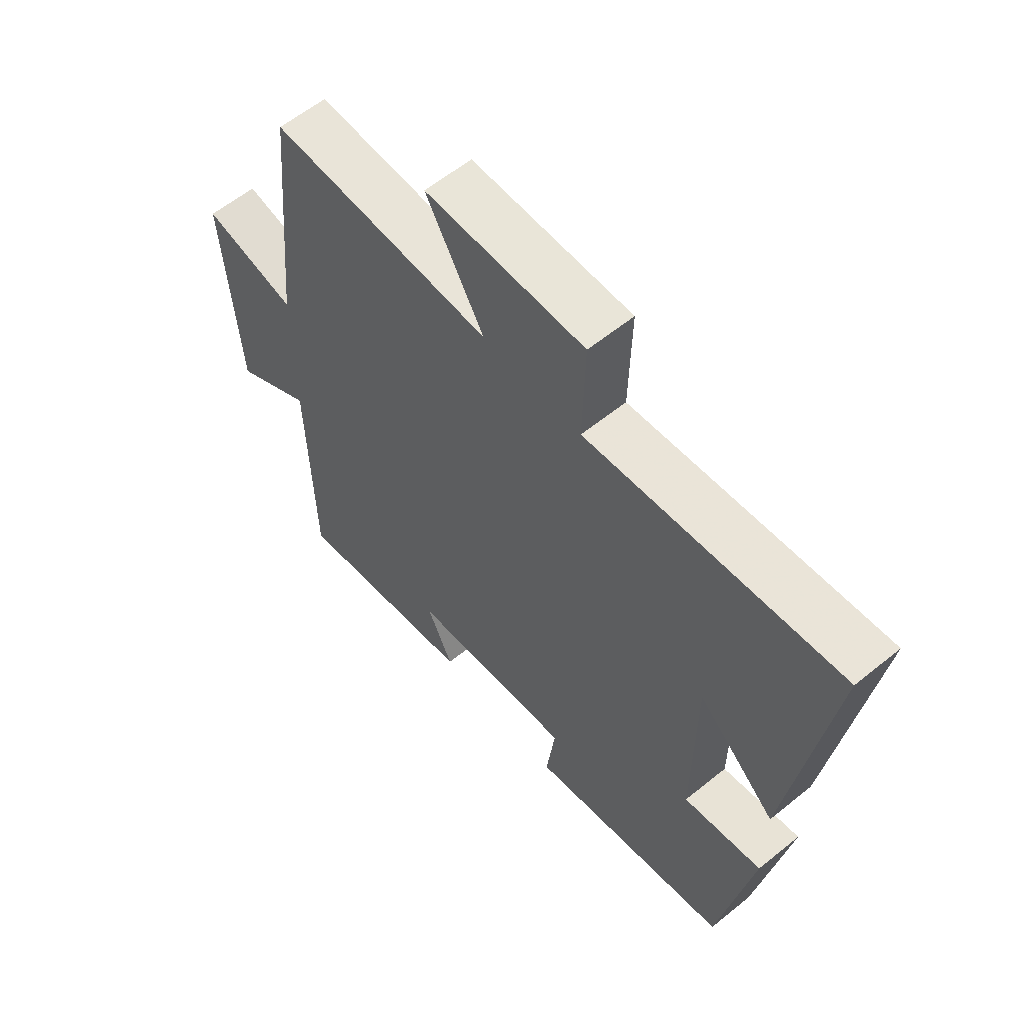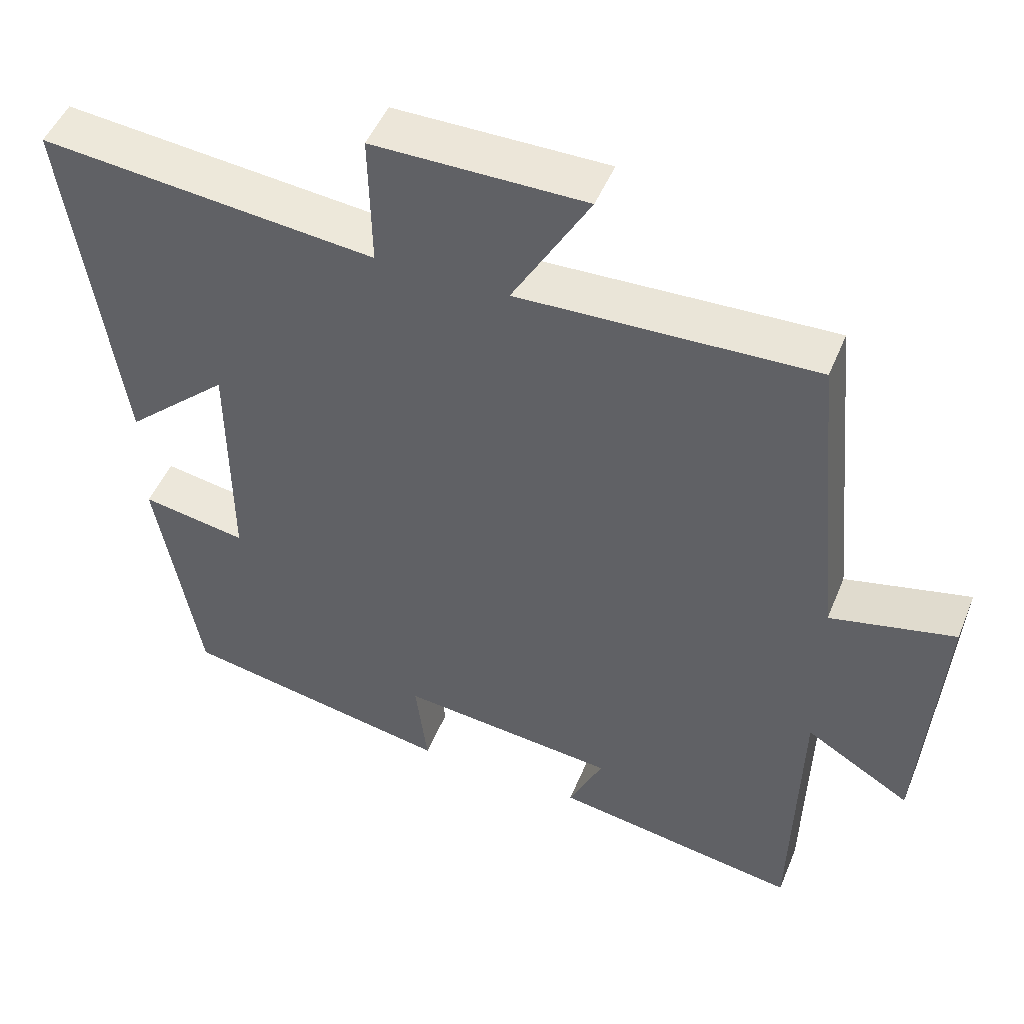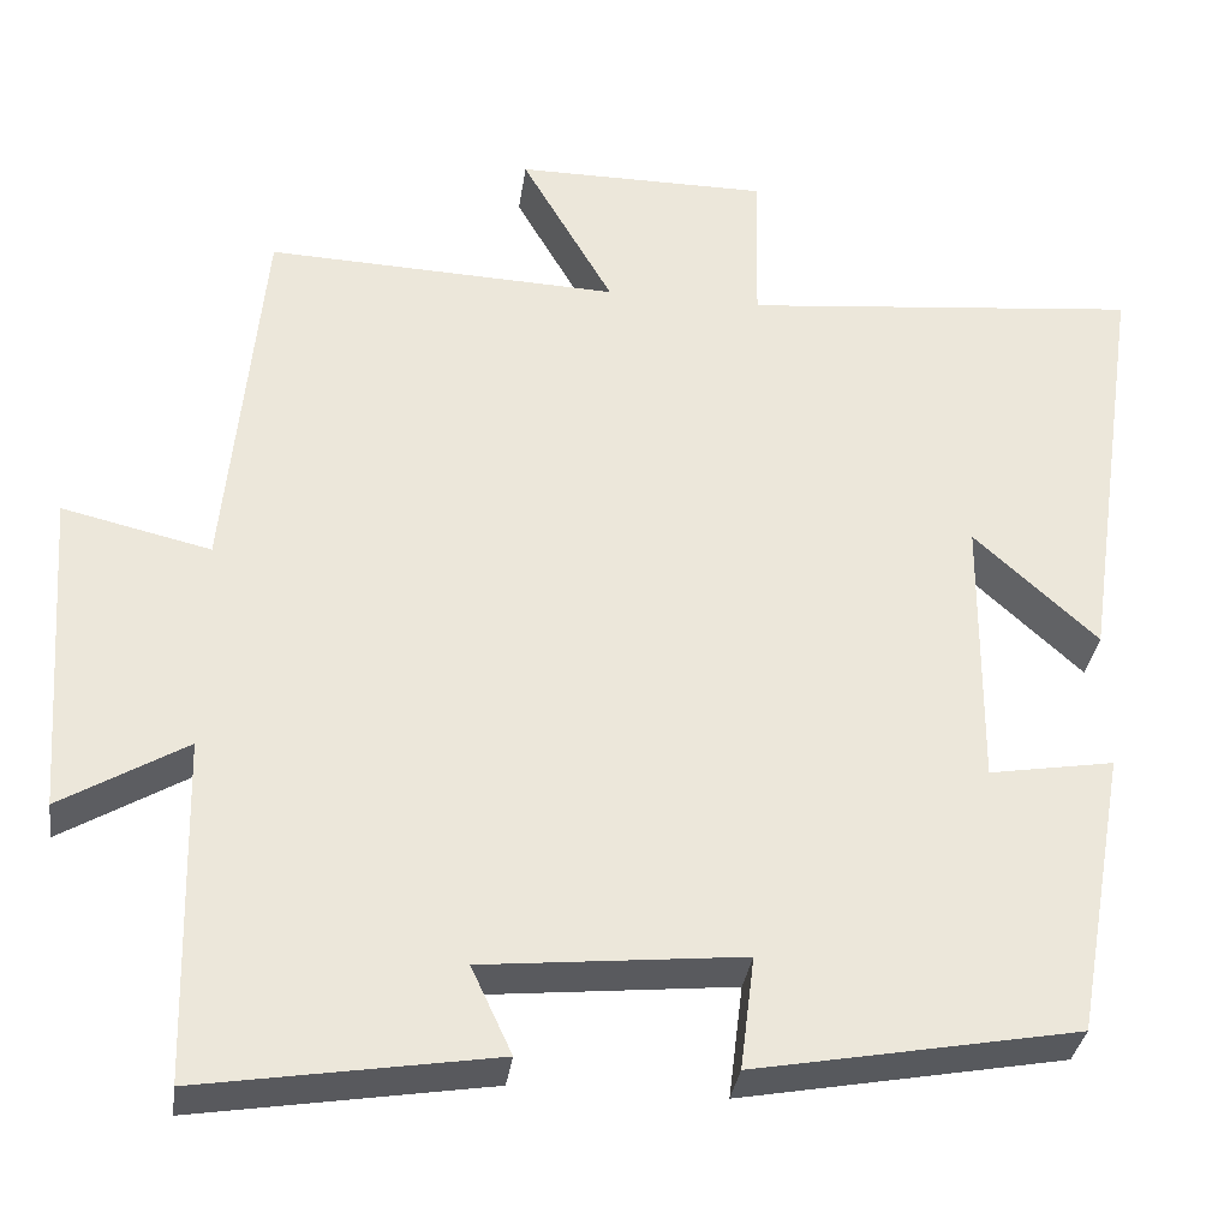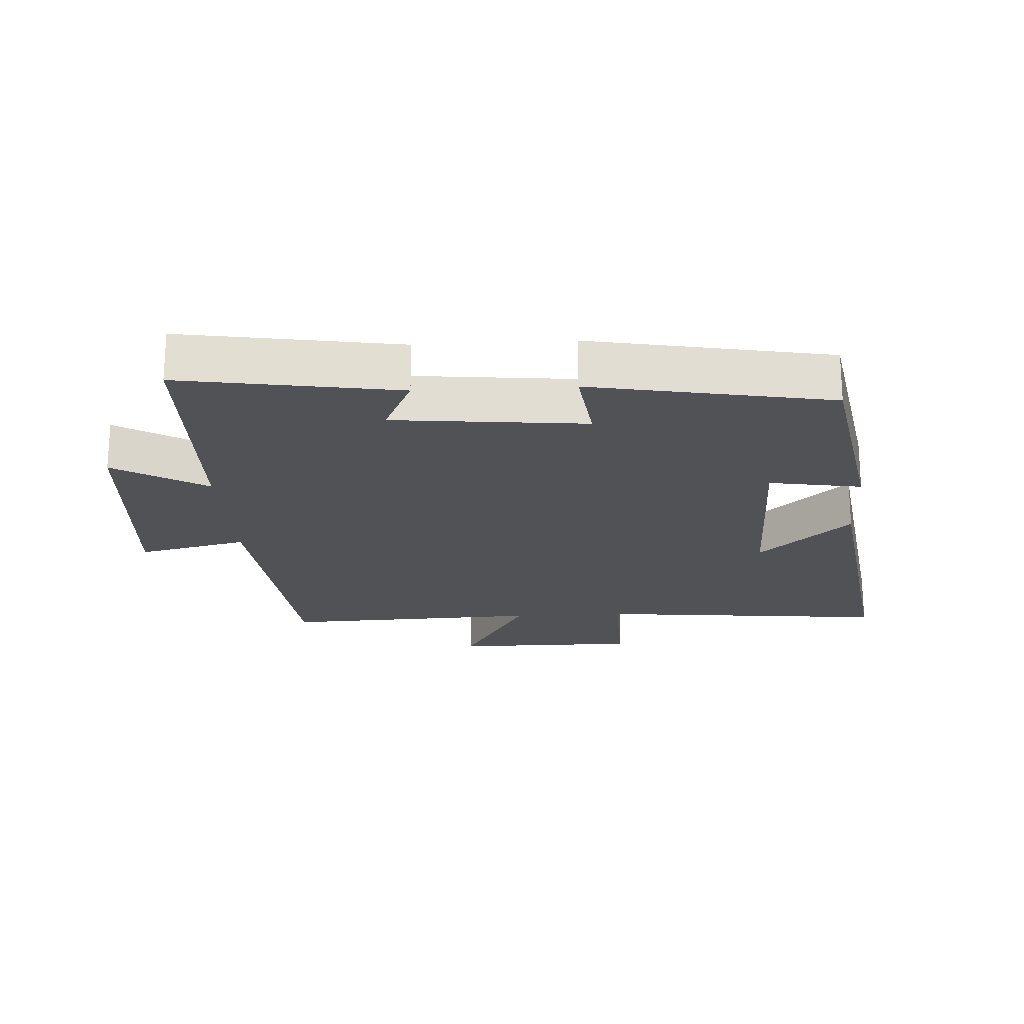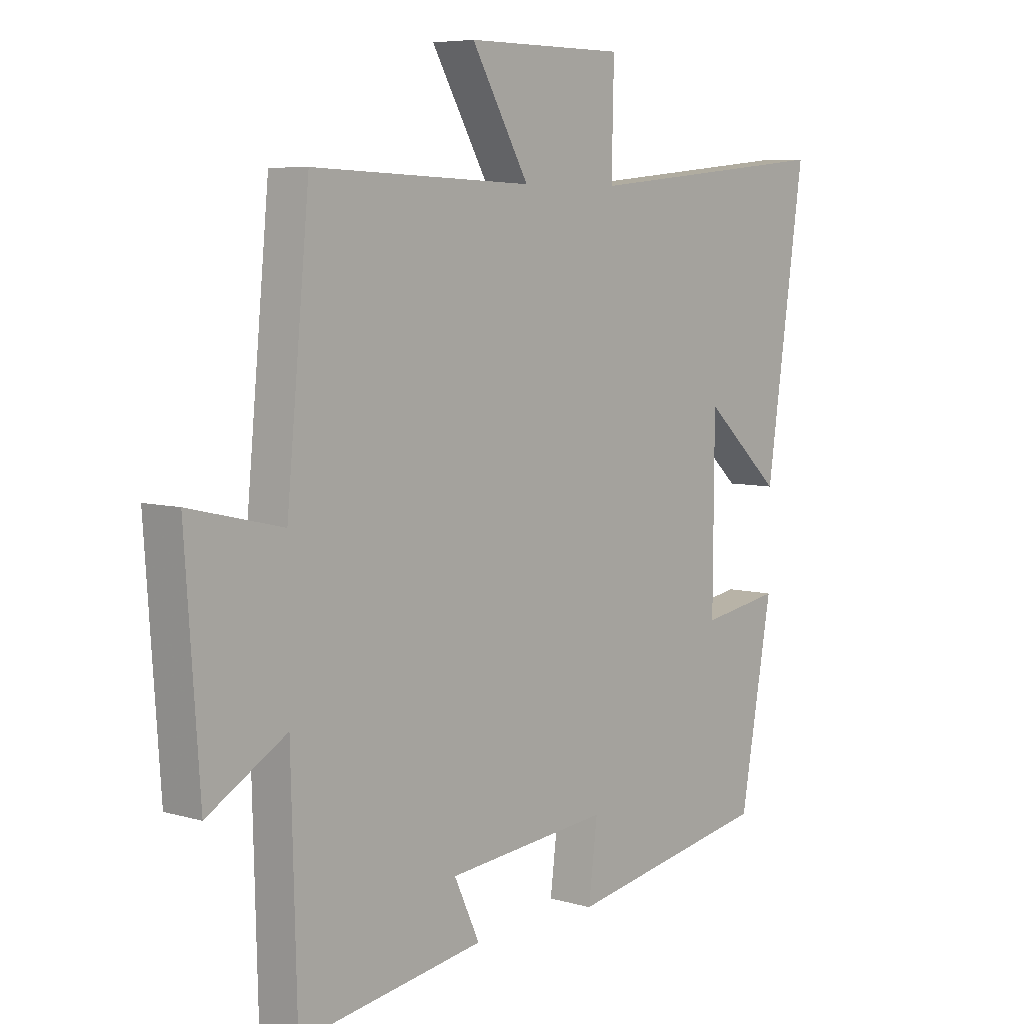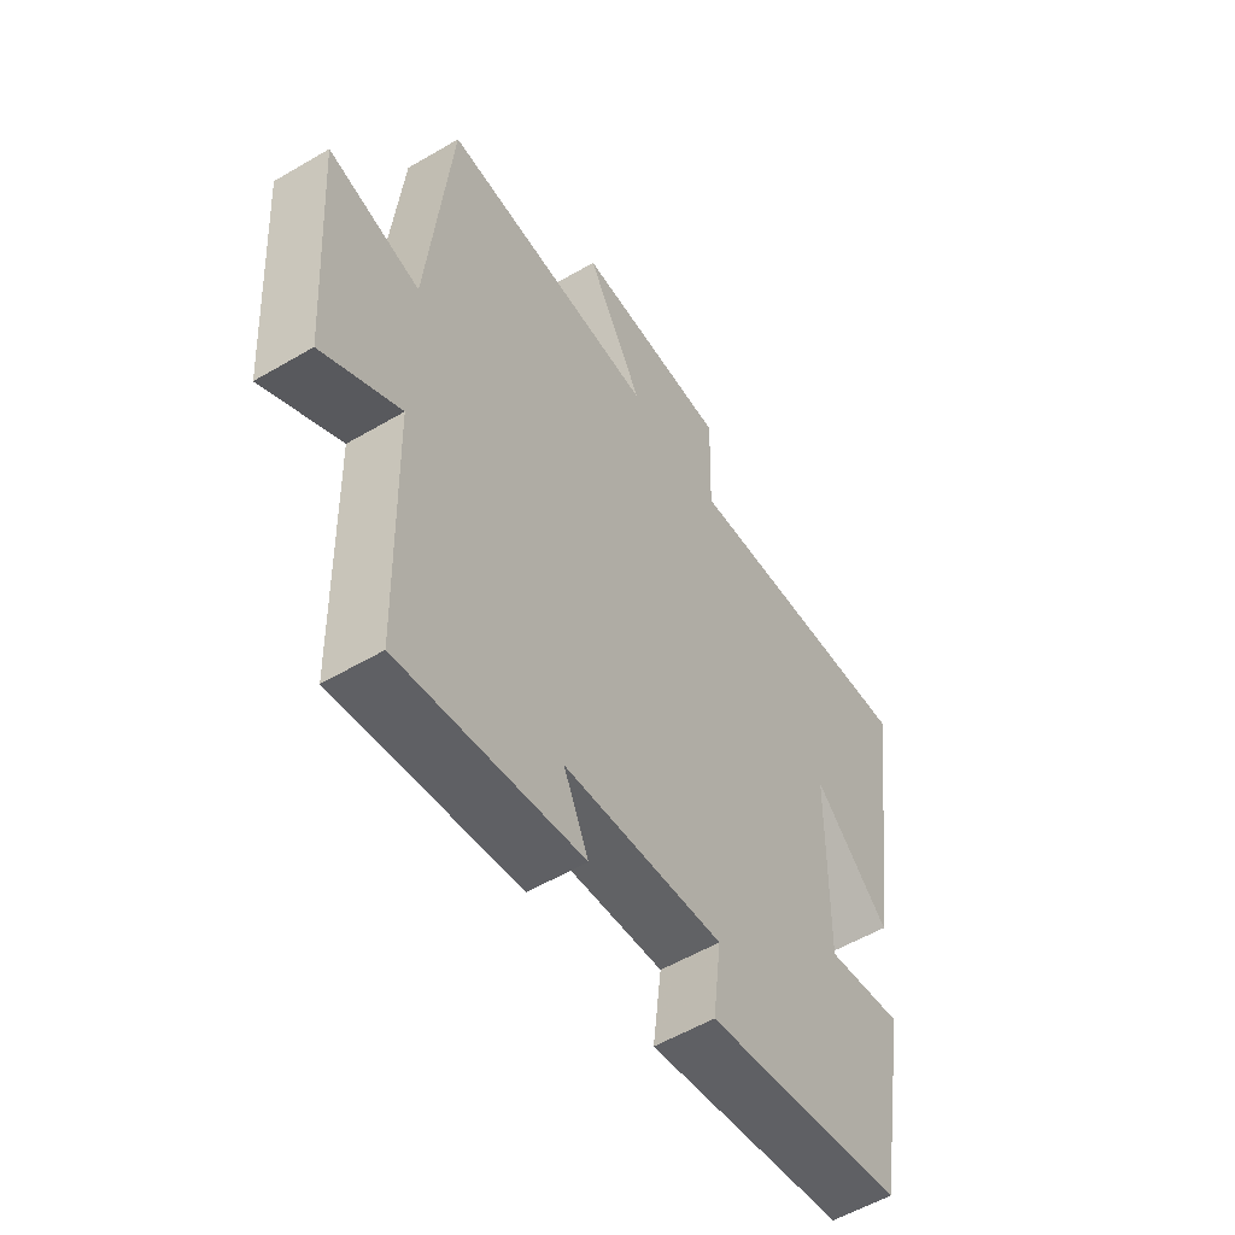
<metadata>
{"format":"obj","ext":"obj","renderer":"f3d","projection":"perspective","resolution":1024,"background":"white","views":[{"elev":59.7,"azim":-129.8,"up":"+Z"},{"elev":48.7,"azim":21.8,"up":"+Z"},{"elev":-33.5,"azim":172.0,"up":"+Z"},{"elev":-21.1,"azim":-176.7,"up":"+Y"},{"elev":6.4,"azim":131.0,"up":"+Z"},{"elev":-55.3,"azim":121.8,"up":"+Z"}]}
</metadata>
<code>
v -0.57 0.07 0.545
v -0.118 0.07 0.5
v -0.122 0.07 0.681
v 0.164 0.07 0.681
v 0.06 0.07 0.5
v 0.459 0.07 0.515
v 0.5 0.07 0.085
v 0.668 0.07 0.124
v 0.642 0.07 -0.248
v 0.5 0.07 -0.163
v 0.49 0.07 -0.554
v 0.157 0.07 -0.5
v 0.203 0.07 -0.401
v -0.091 0.07 -0.371
v -0.075 0.07 -0.5
v -0.442 0.07 -0.432
v -0.5 0.07 -0.104
v -0.358 0.07 -0.128
v -0.36 0.07 0.186
v -0.5 0.07 0.058
v -0.57 0 0.545
v -0.118 0 0.5
v -0.122 0 0.681
v 0.164 0 0.681
v 0.06 0 0.5
v 0.459 0 0.515
v 0.5 0 0.085
v 0.668 0 0.124
v 0.642 0 -0.248
v 0.5 0 -0.163
v 0.49 0 -0.554
v 0.157 0 -0.5
v 0.203 0 -0.401
v -0.091 0 -0.371
v -0.075 0 -0.5
v -0.442 0 -0.432
v -0.5 0 -0.104
v -0.358 0 -0.128
v -0.36 0 0.186
v -0.5 0 0.058
f 19 20 1 2
f 18 19 2
f 15 16 17 18
f 14 15 18
f 13 14 18 2
f 10 11 12 13
f 10 13 2 3
f 7 8 9 10
f 5 6 7 10
f 5 10 3
f 3 4 5
f 22 21 40 39
f 22 39 38
f 38 37 36 35
f 38 35 34
f 22 38 34 33
f 33 32 31 30
f 23 22 33 30
f 30 29 28 27
f 30 27 26 25
f 23 30 25
f 25 24 23
f 1 21 22 2
f 2 22 23 3
f 3 23 24 4
f 4 24 25 5
f 5 25 26 6
f 6 26 27 7
f 7 27 28 8
f 8 28 29 9
f 9 29 30 10
f 10 30 31 11
f 11 31 32 12
f 12 32 33 13
f 13 33 34 14
f 14 34 35 15
f 15 35 36 16
f 16 36 37 17
f 17 37 38 18
f 18 38 39 19
f 19 39 40 20
f 20 40 21 1

</code>
